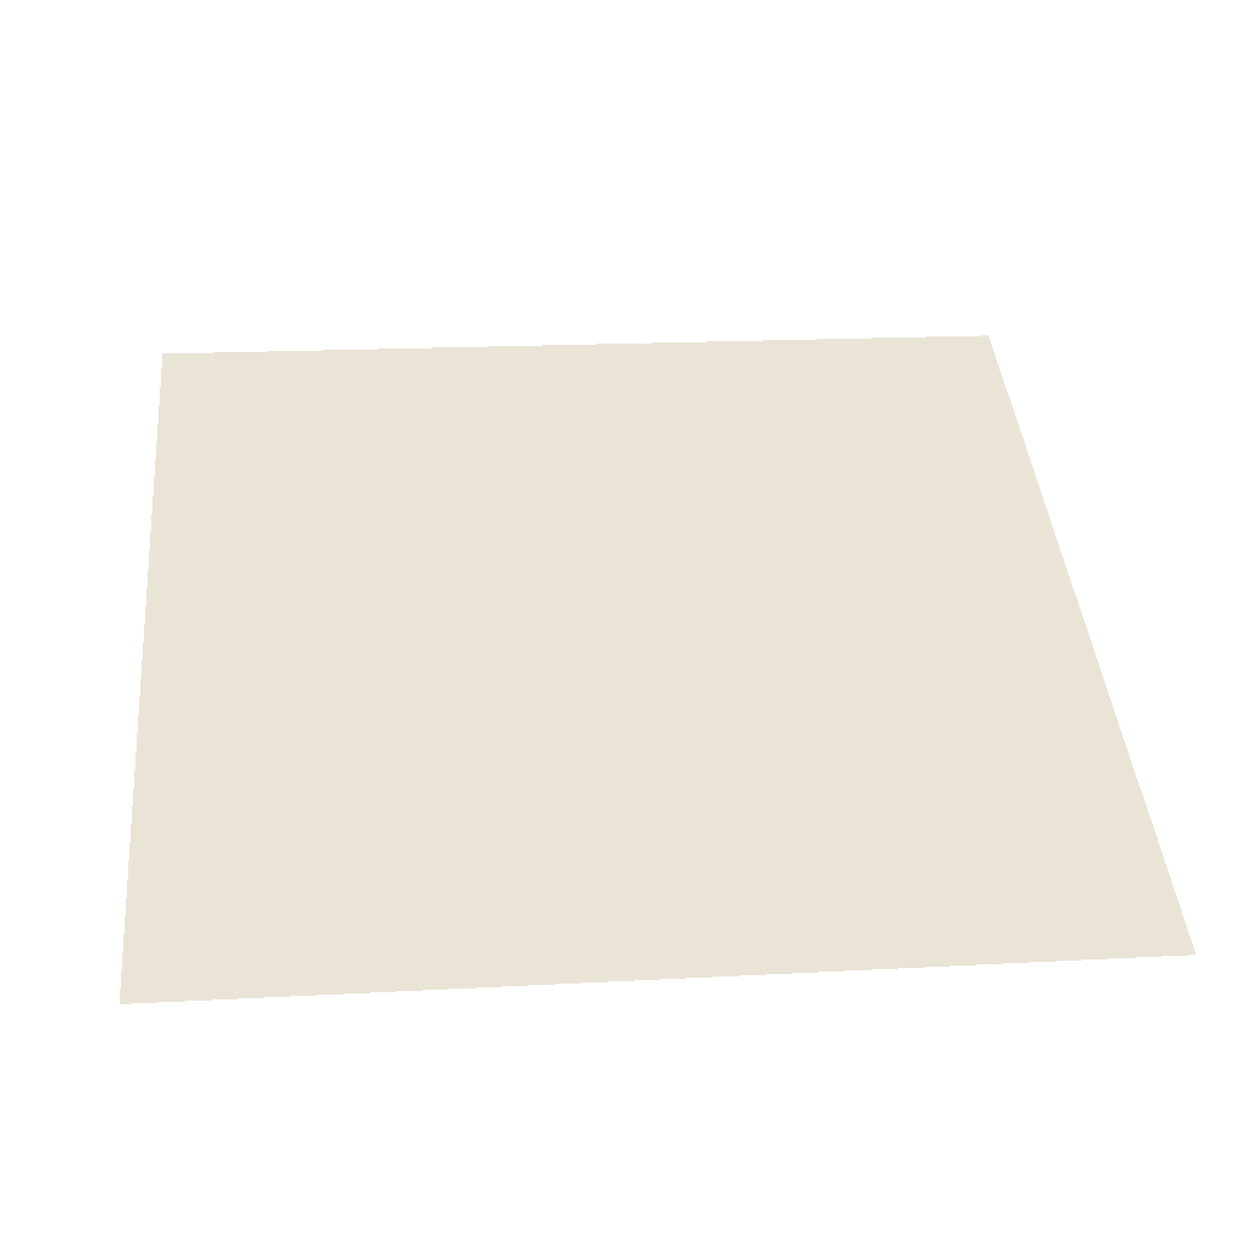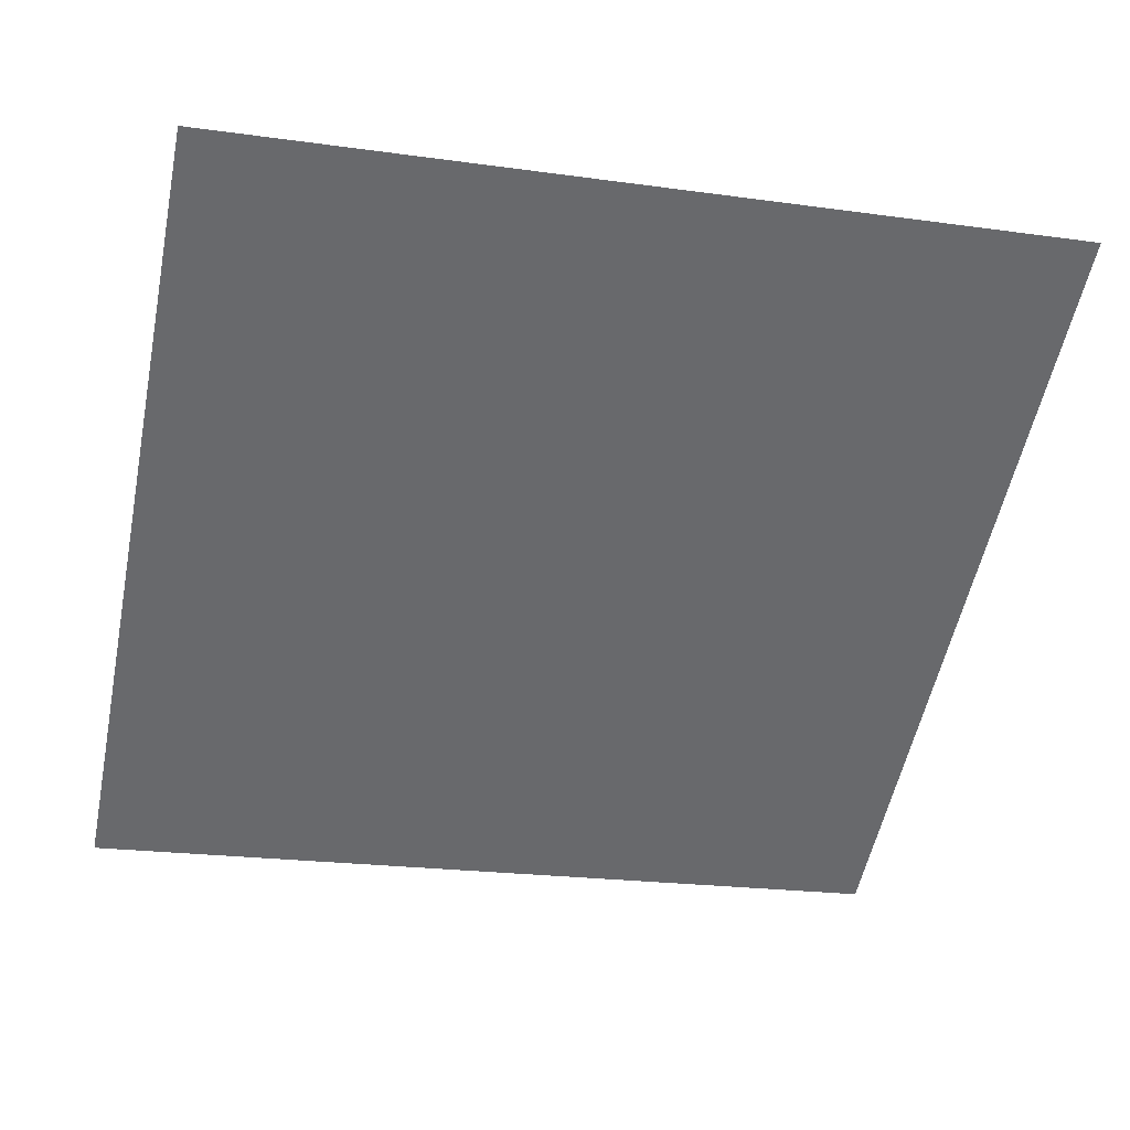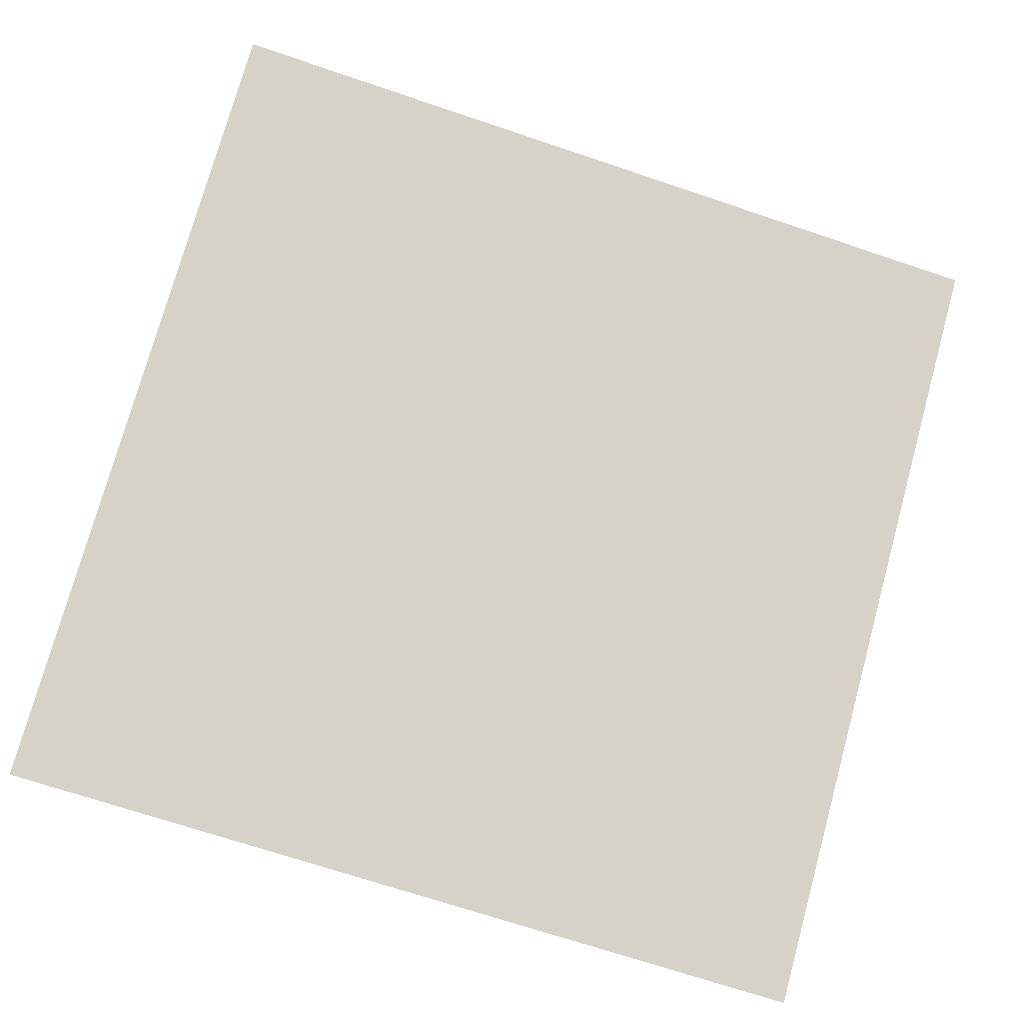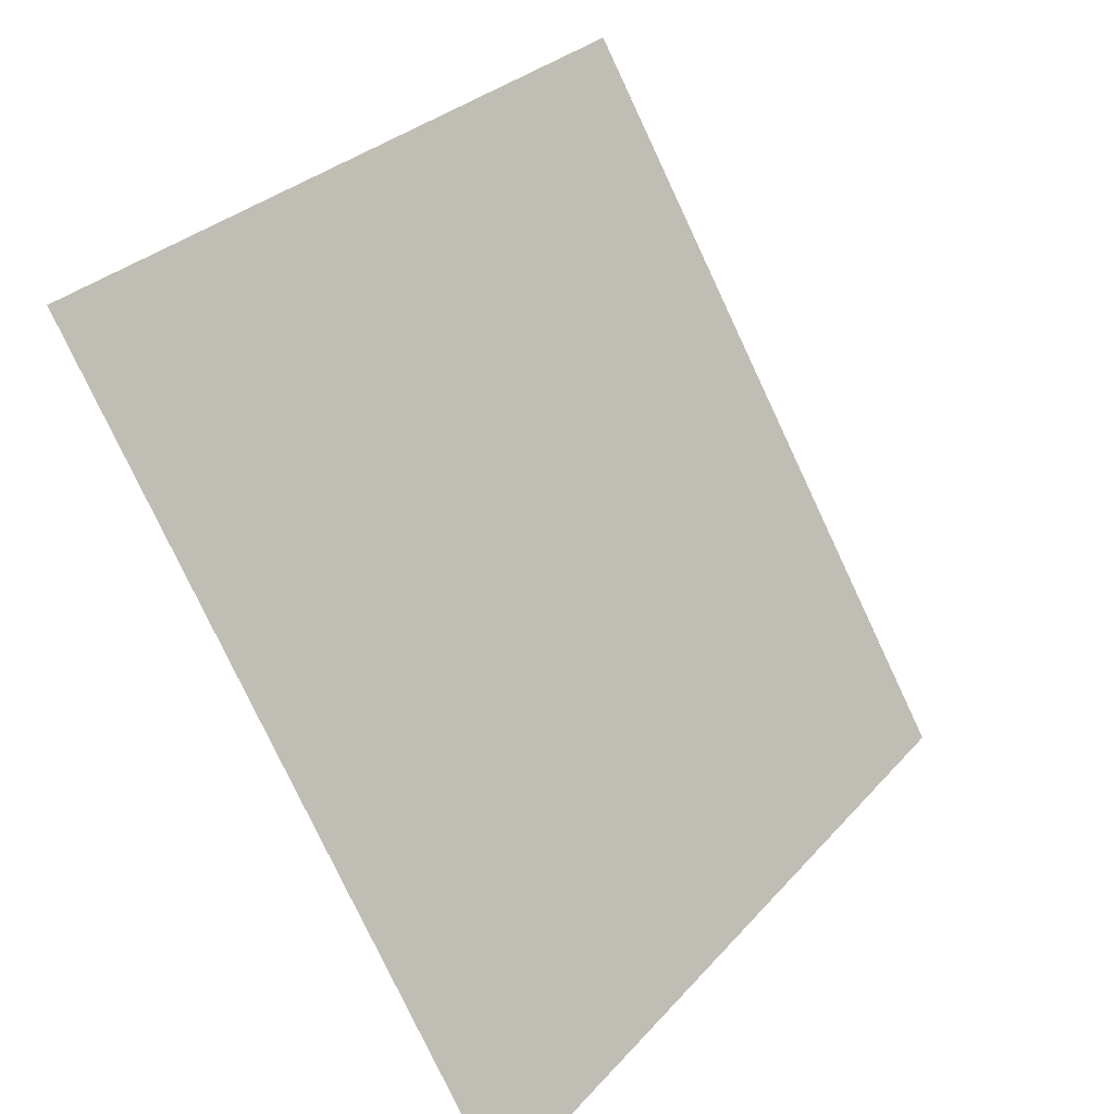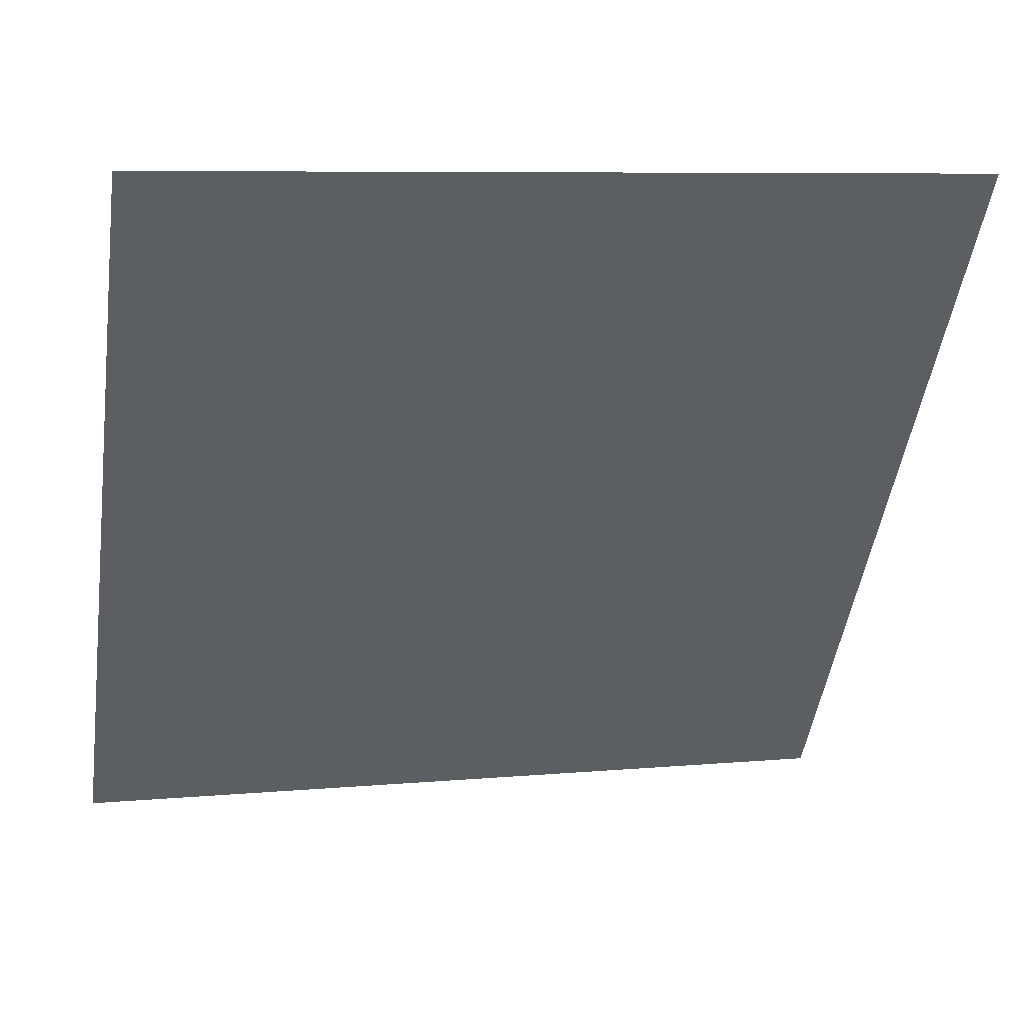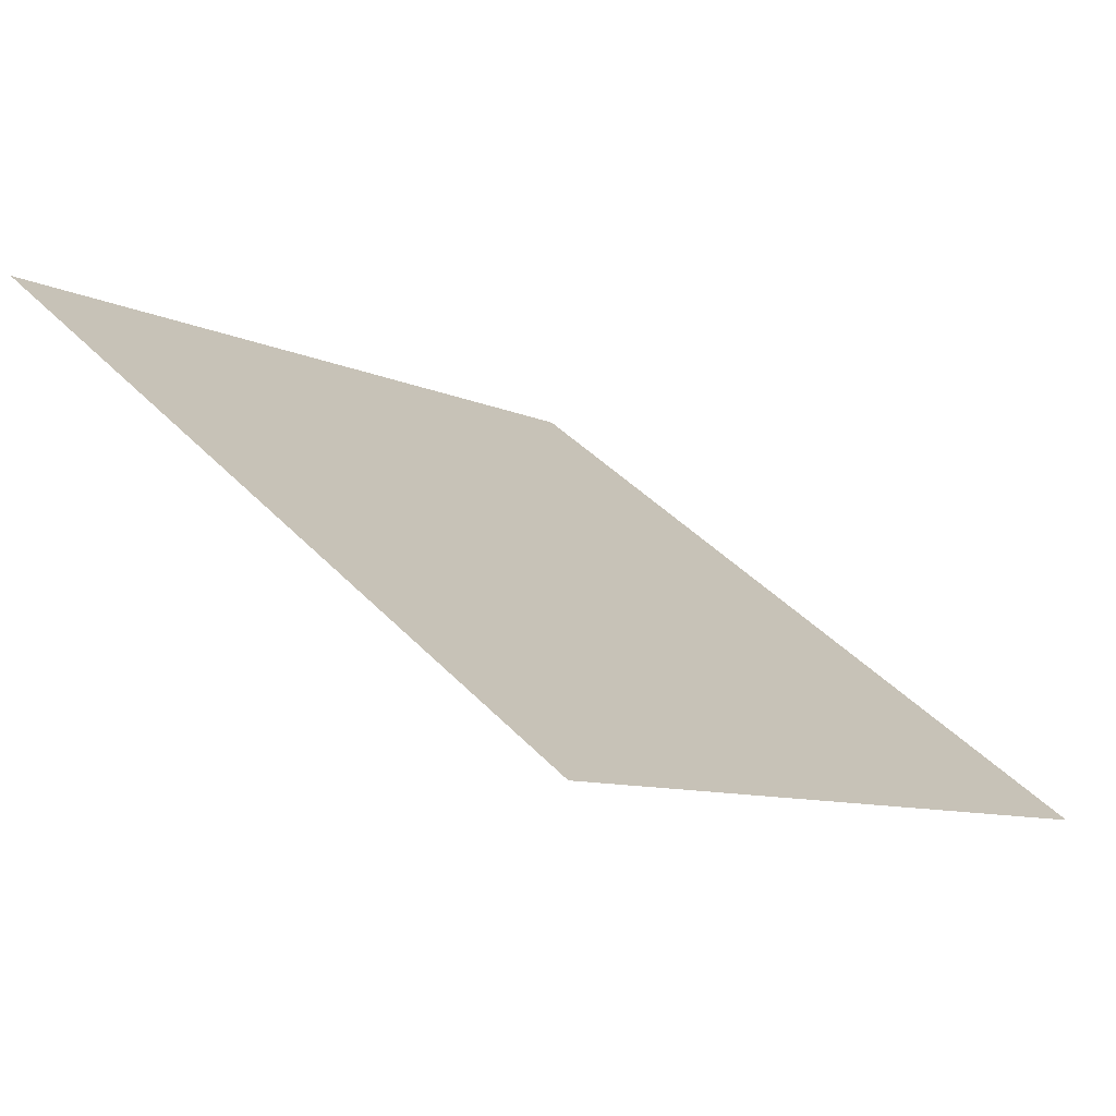
<metadata>
{"format":"obj","ext":"obj","renderer":"f3d","projection":"perspective","resolution":1024,"background":"white","views":[{"elev":4.8,"azim":174.8,"up":"+Y"},{"elev":-16.1,"azim":-13.0,"up":"+Y"},{"elev":-66.1,"azim":-18.0,"up":"+Y"},{"elev":-78.8,"azim":113.8,"up":"+Z"},{"elev":5.7,"azim":164.5,"up":"+Z"},{"elev":40.4,"azim":51.3,"up":"+Y"}]}
</metadata>
<code>
v -0.06701 0.9527 0.7285
v -0.07357 0.9528 0.7286
v -0.07345 0.9568 0.7338
v -0.06689 0.9566 0.7338
f 4 3 2 1

</code>
